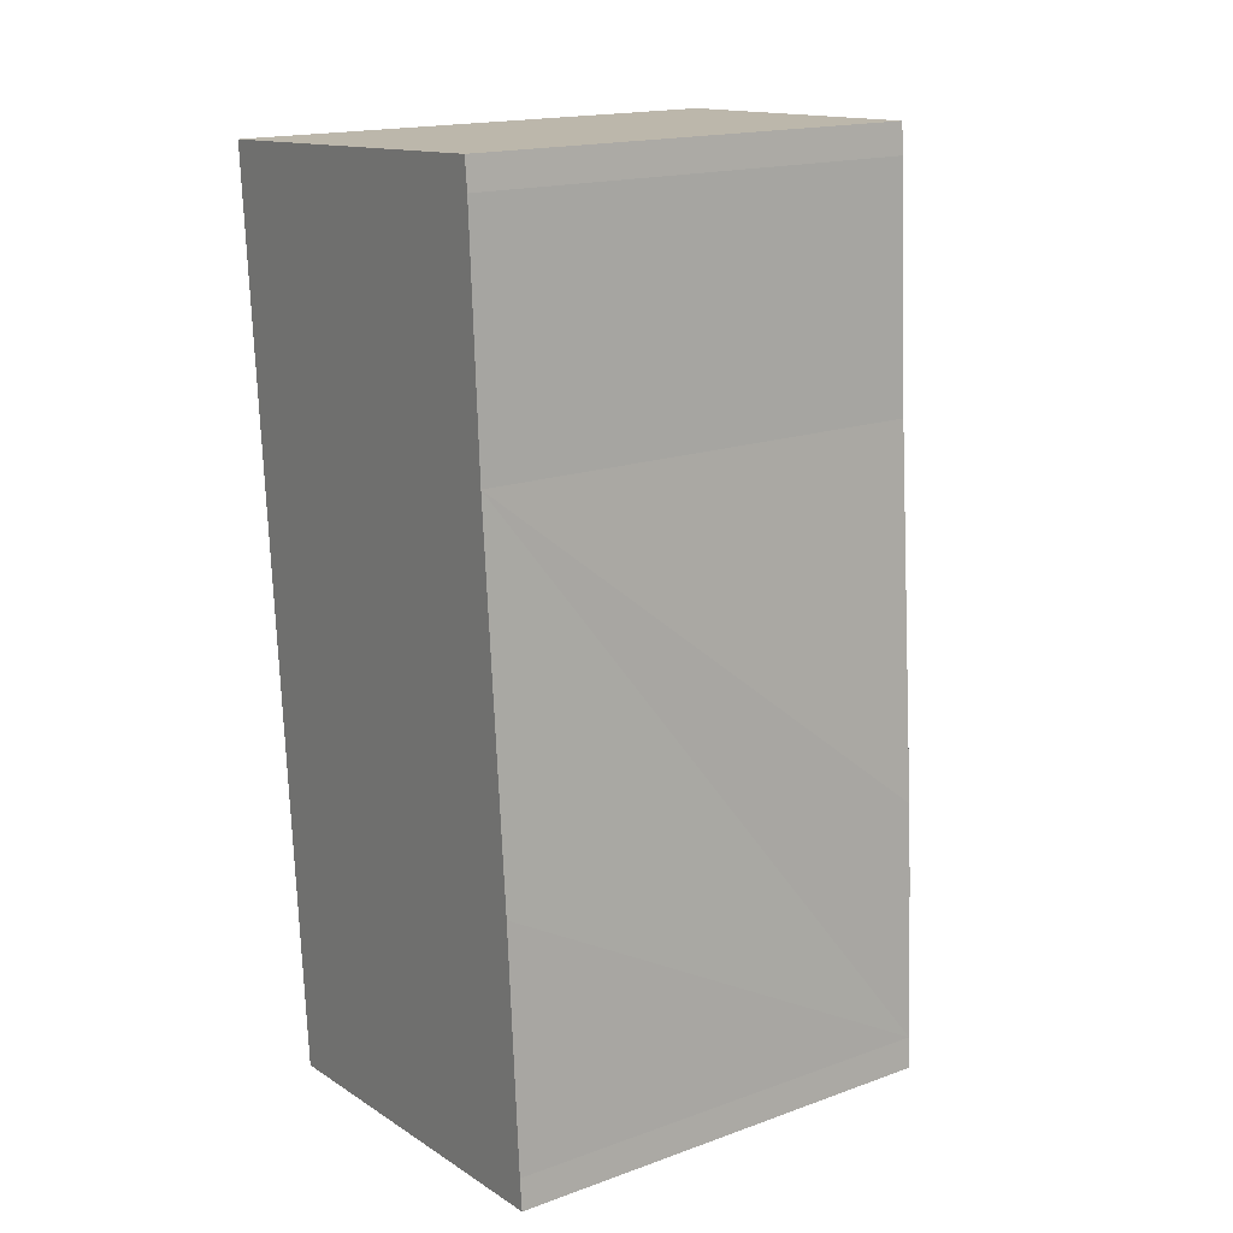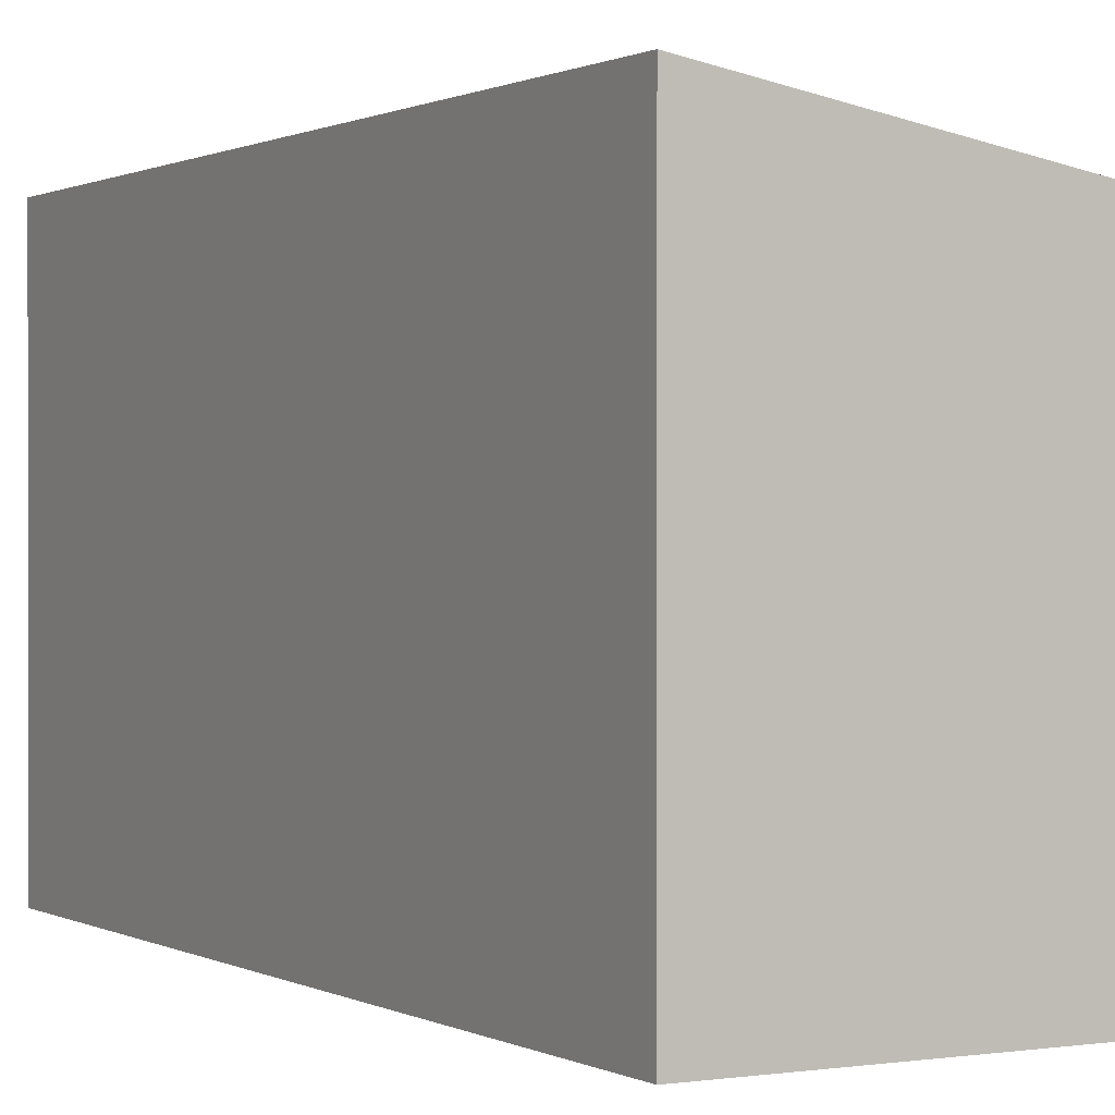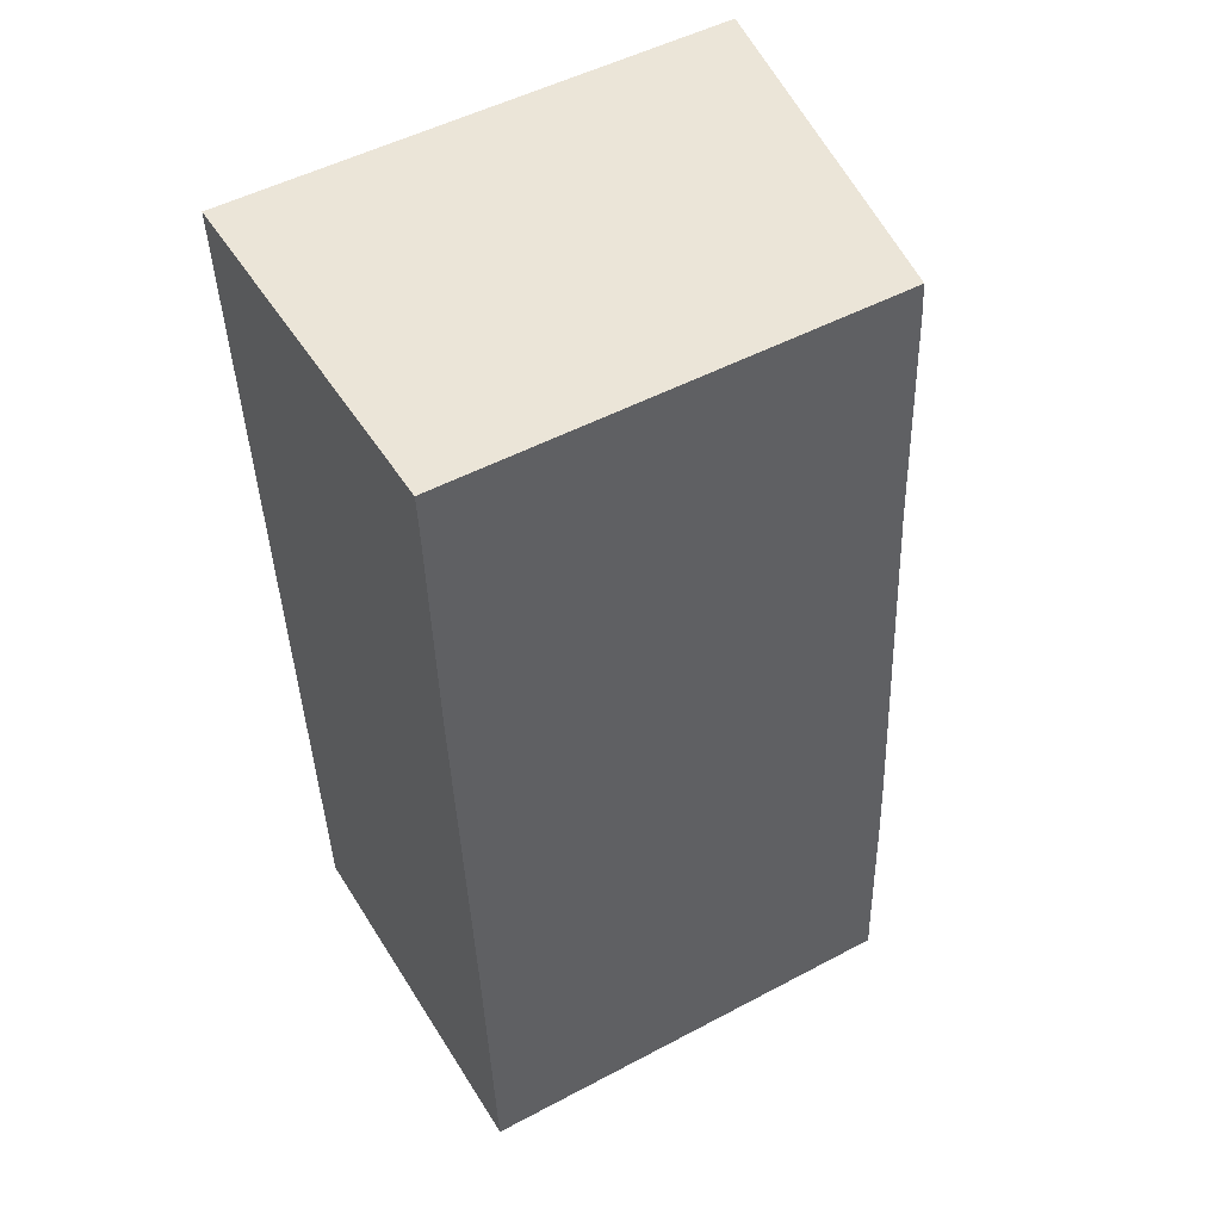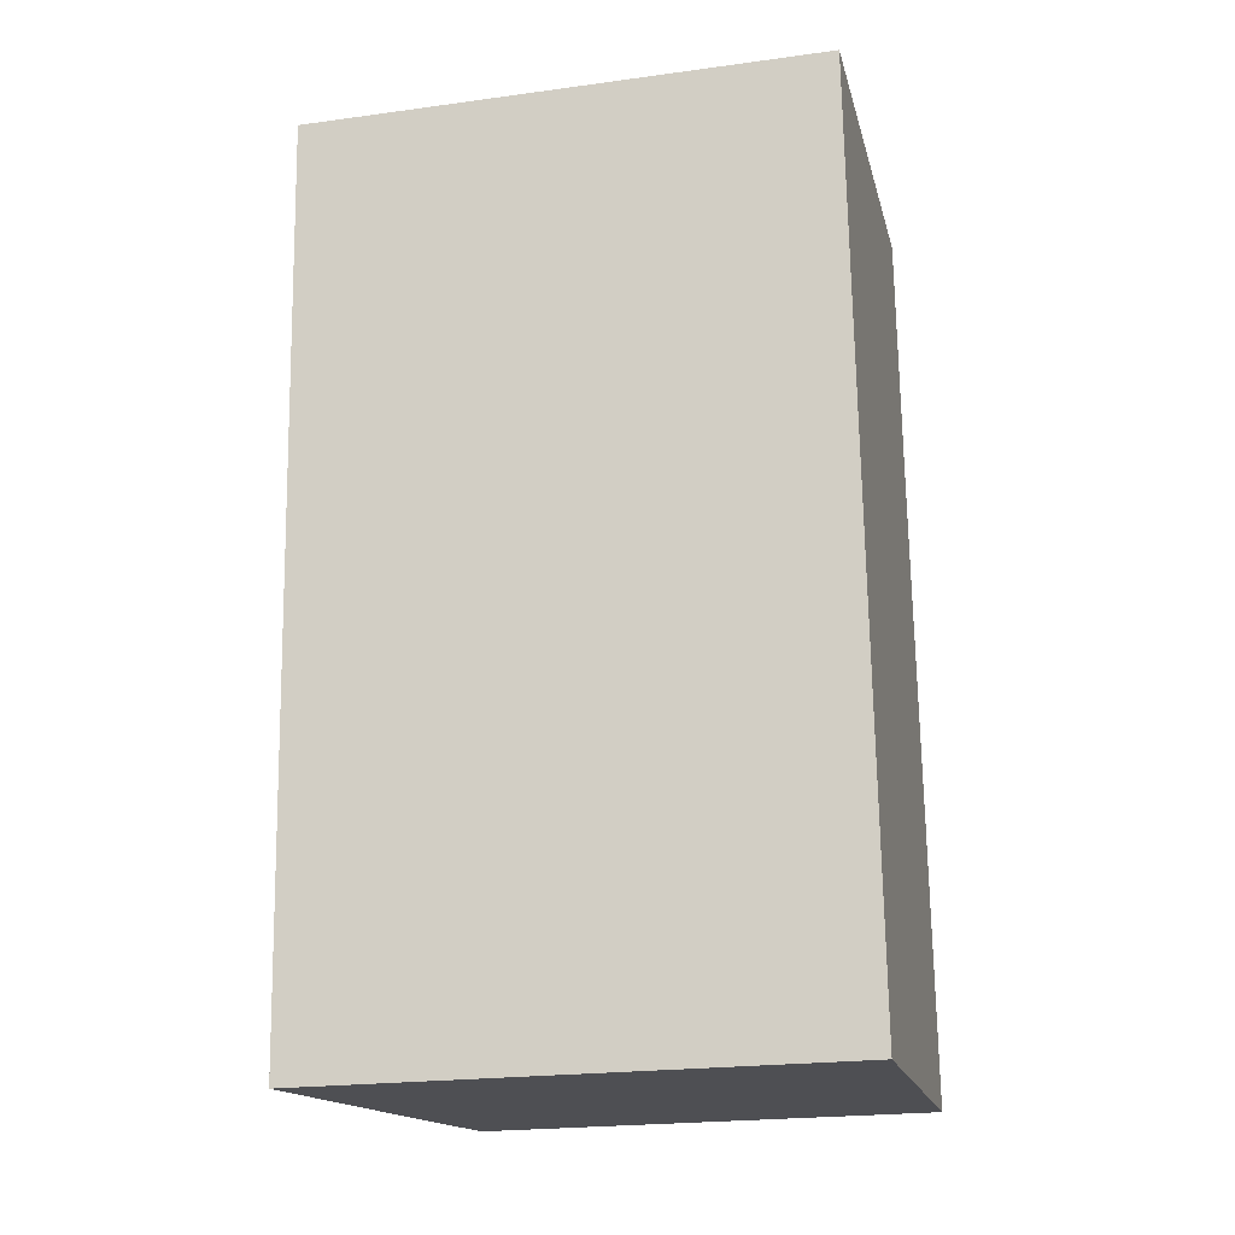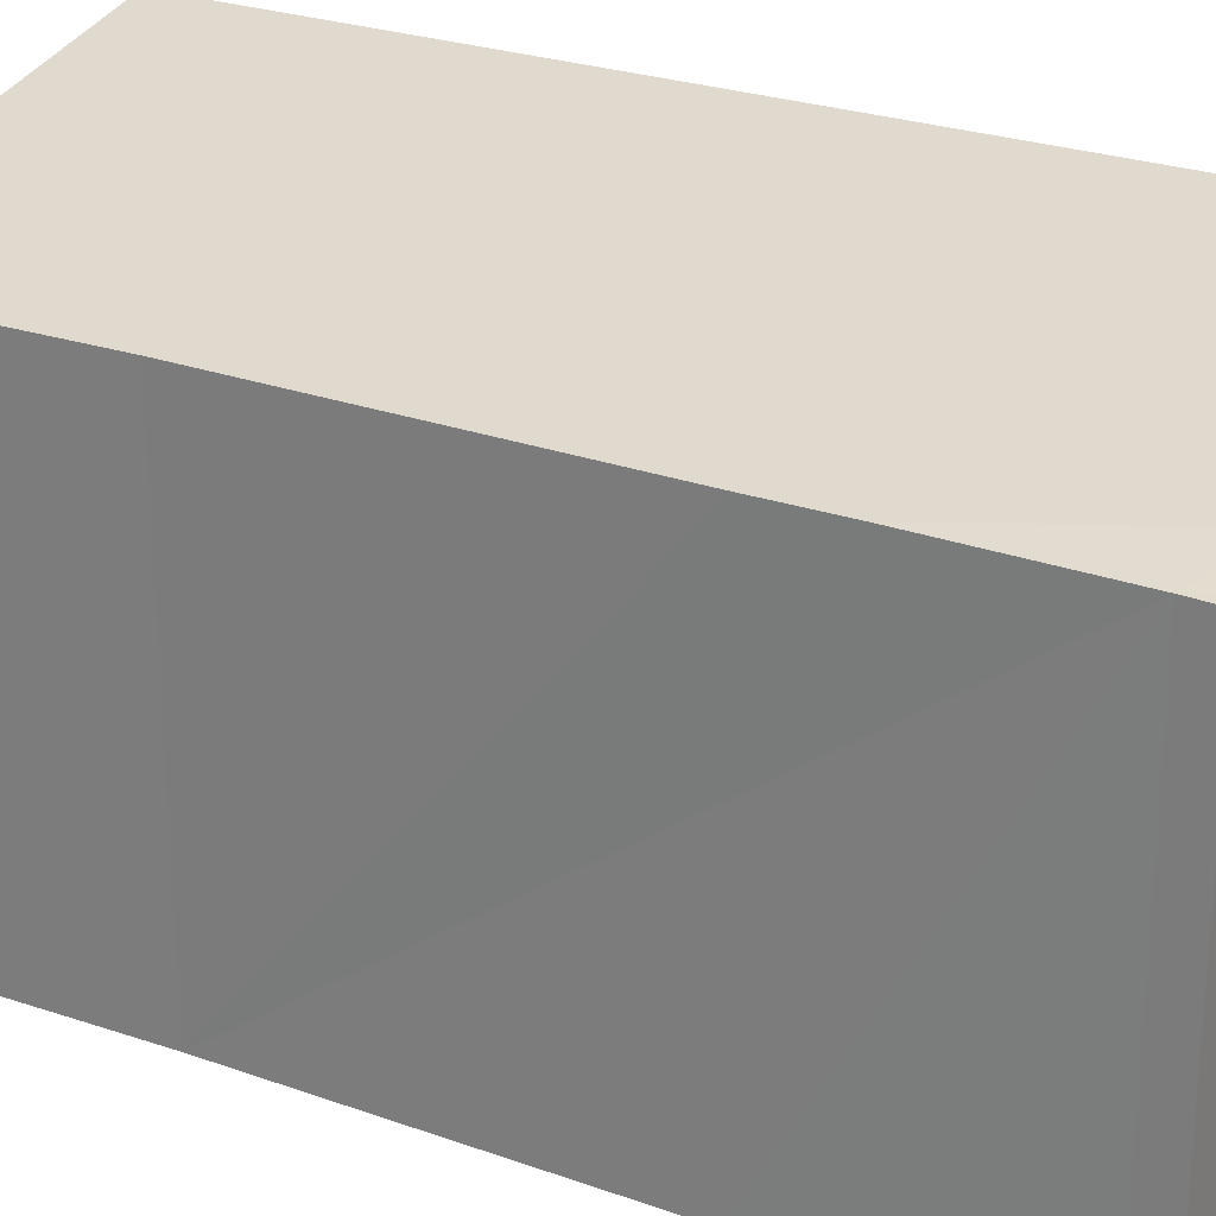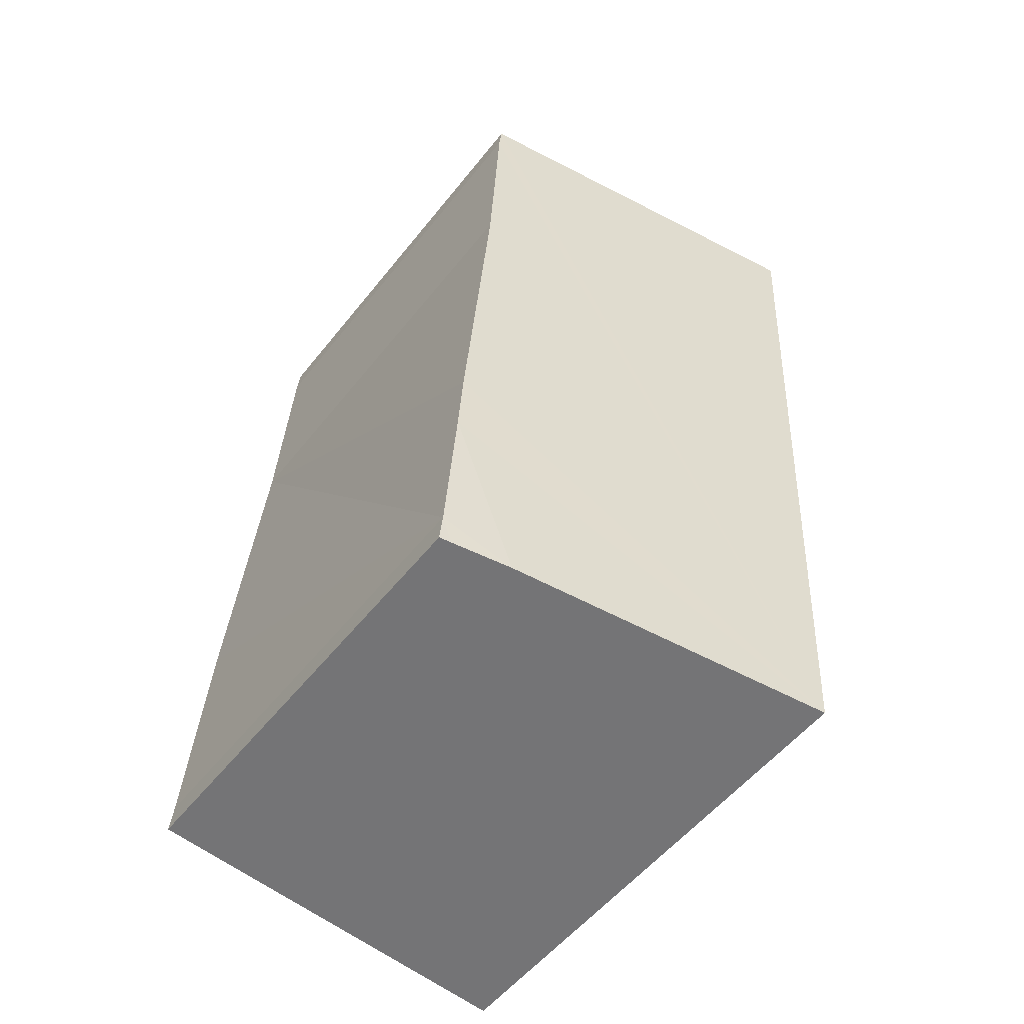
<metadata>
{"format":"obj","ext":"obj","renderer":"f3d","projection":"perspective","resolution":1024,"background":"white","views":[{"elev":17.4,"azim":54.7,"up":"+Z"},{"elev":0.6,"azim":-32.8,"up":"+Y"},{"elev":50.7,"azim":59.9,"up":"+Z"},{"elev":-22.2,"azim":-76.7,"up":"+Z"},{"elev":26.0,"azim":115.1,"up":"+Y"},{"elev":-54.2,"azim":142.5,"up":"+Z"}]}
</metadata>
<code>
v  2.719 2.793 -5.437
v  2.772 2.782 -5.238
v  2.789 2.778 -5.432
v  2.363 2.871 -5.462
v  2.709 2.795 -4.241
v  2.408 2.794 0.135
v  0.393 3.216 -5.603
v  0 3.216 1.969e-16
v  2.426 2.793 -0.05
v  2.502 2.798 -1.5
v  2.679 2.795 -3.766
v  2.408 -8.266e-18 0.135
v  2.426 3.062e-18 -0.05
v  2.502 9.185e-17 -1.5
v  2.679 2.306e-16 -3.766
v  2.709 2.597e-16 -4.241
v  2.772 3.207e-16 -5.238
v  2.789 3.326e-16 -5.432
v  0.393 3.431e-16 -5.603
v  2.719 3.329e-16 -5.437
v  2.363 3.345e-16 -5.462
v  0 0 0
g defaultobject
f 1 2 3
f 2 4 5
f 4 2 1
f 6 7 8
f 7 6 9
f 7 9 10
f 7 10 11
f 7 11 5
f 7 5 4
f 12 9 6
f 9 12 13
f 9 14 10
f 14 9 13
f 14 11 10
f 11 14 5
f 5 14 2
f 2 14 15
f 2 15 16
f 2 16 17
f 17 3 2
f 3 17 18
f 4 19 7
f 19 4 1
f 19 1 3
f 19 3 20
f 20 3 18
f 19 20 21
f 19 8 7
f 8 19 22
f 22 6 8
f 6 22 12
f 21 22 19
f 22 21 20
f 22 20 18
f 22 18 17
f 22 17 16
f 22 16 15
f 22 15 14
f 22 14 13
f 22 13 12

</code>
